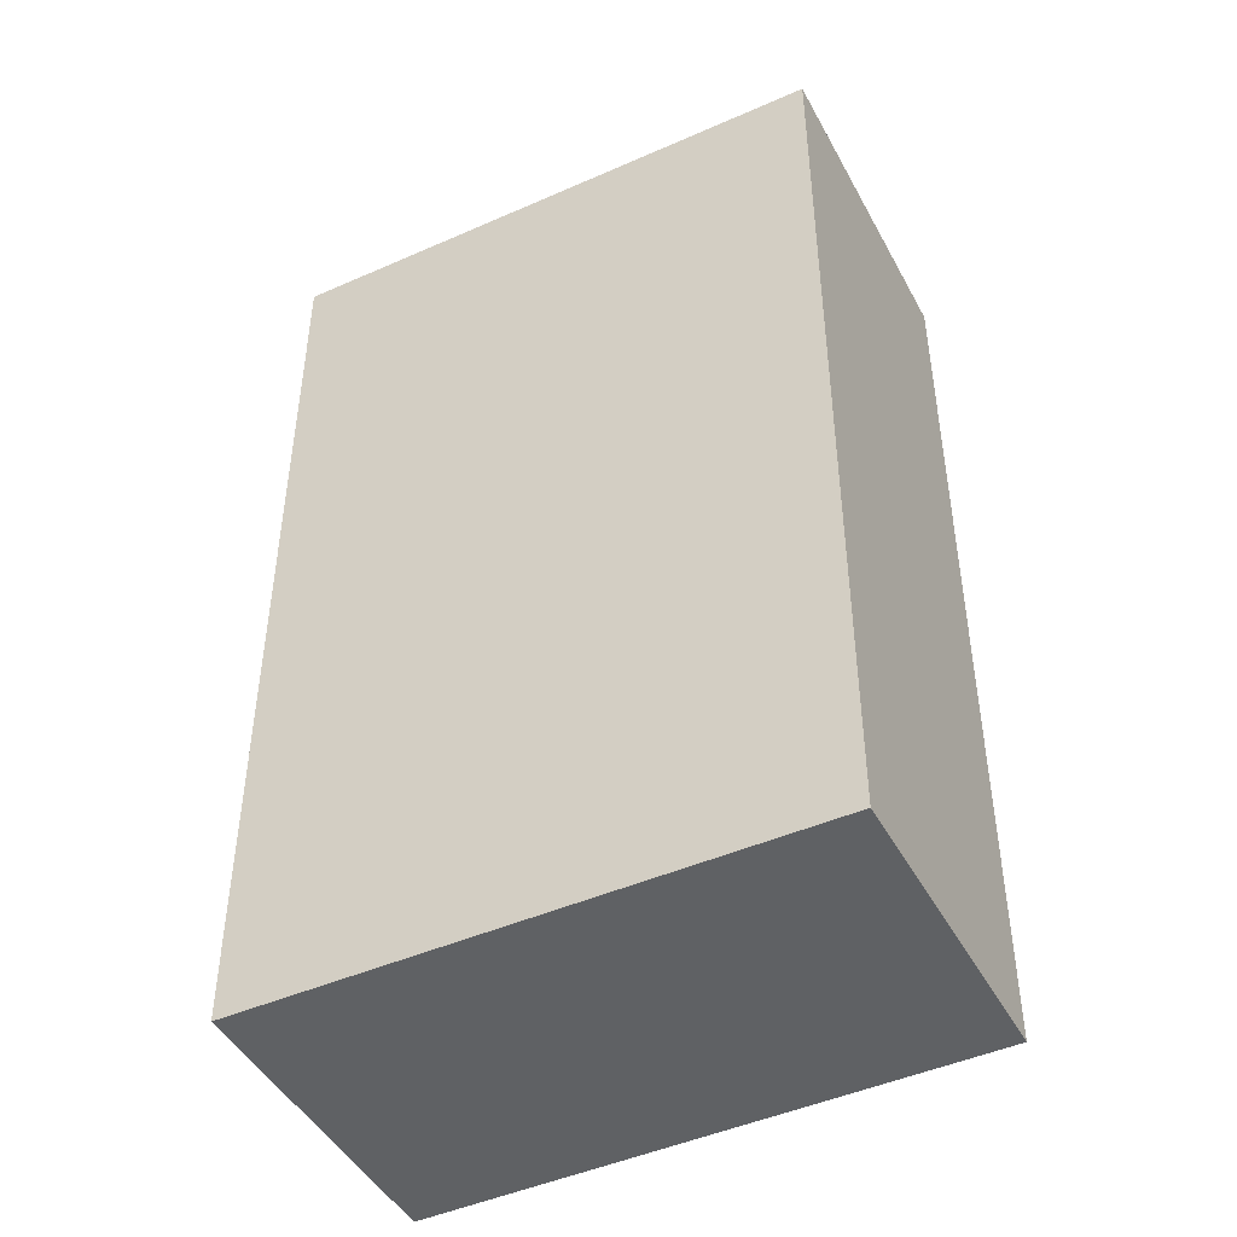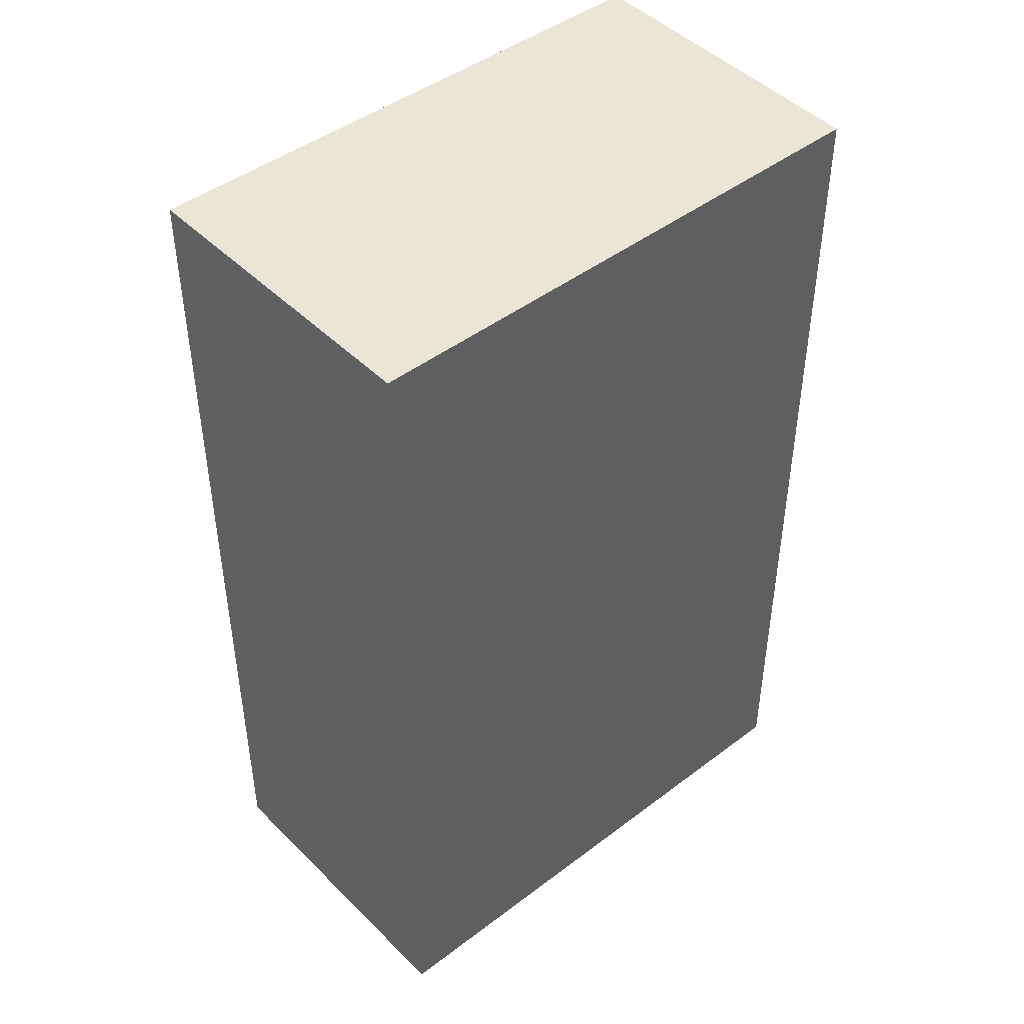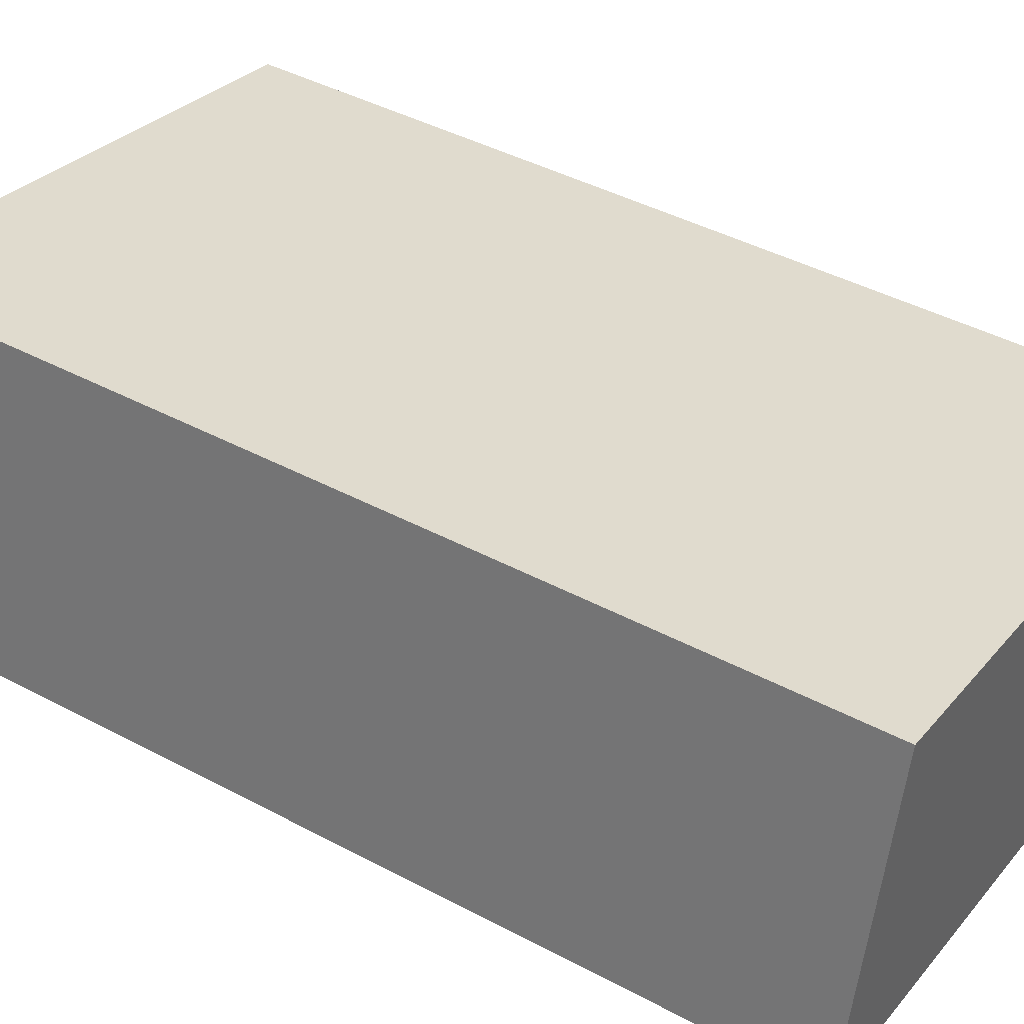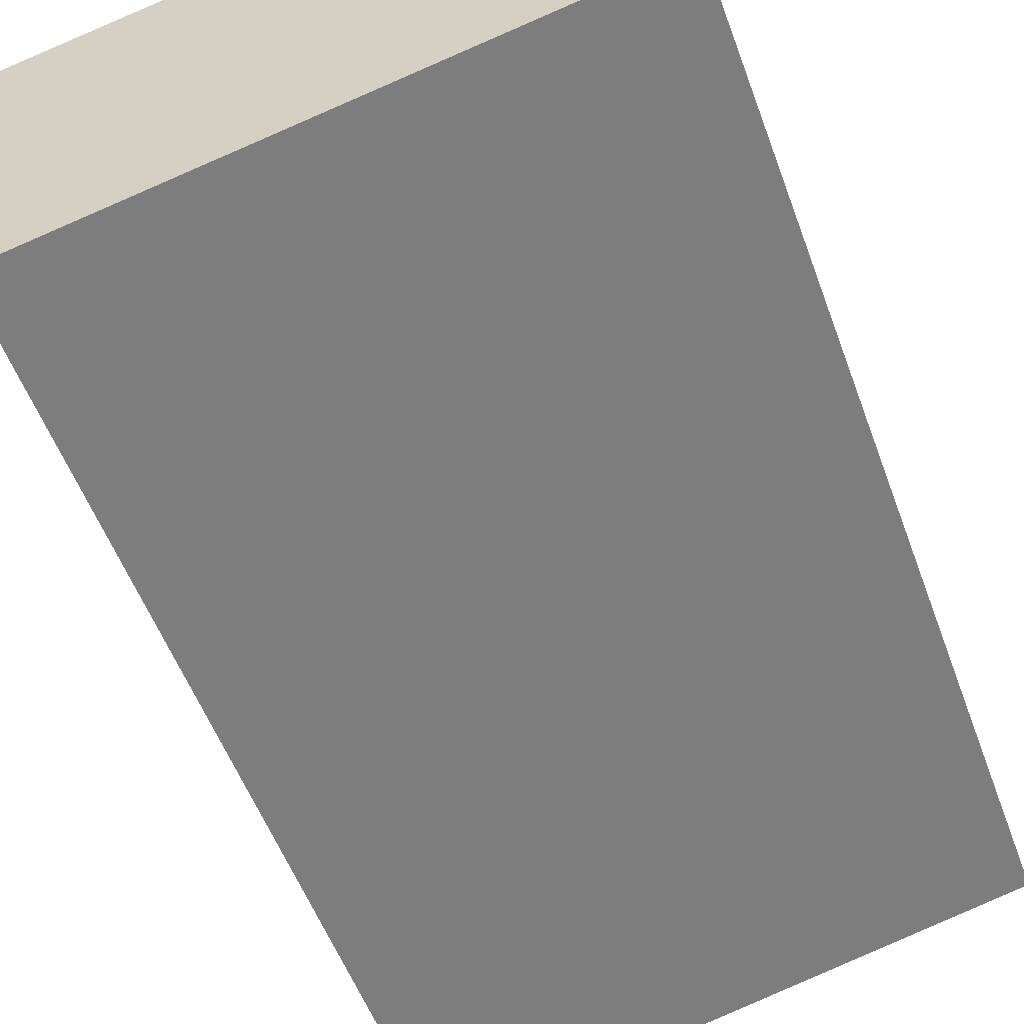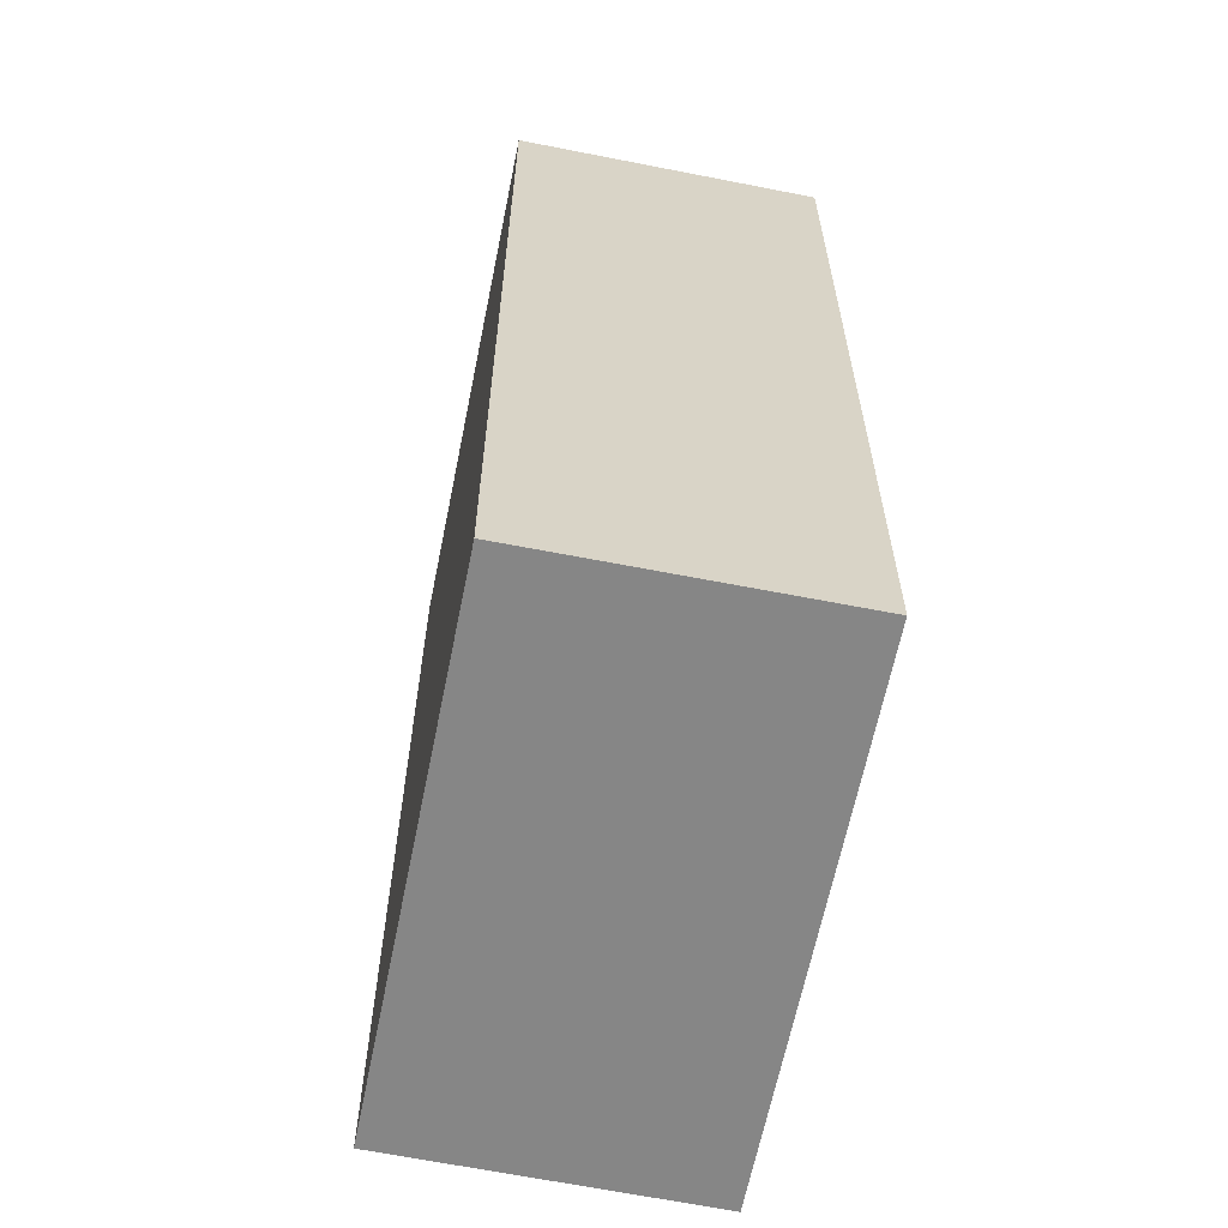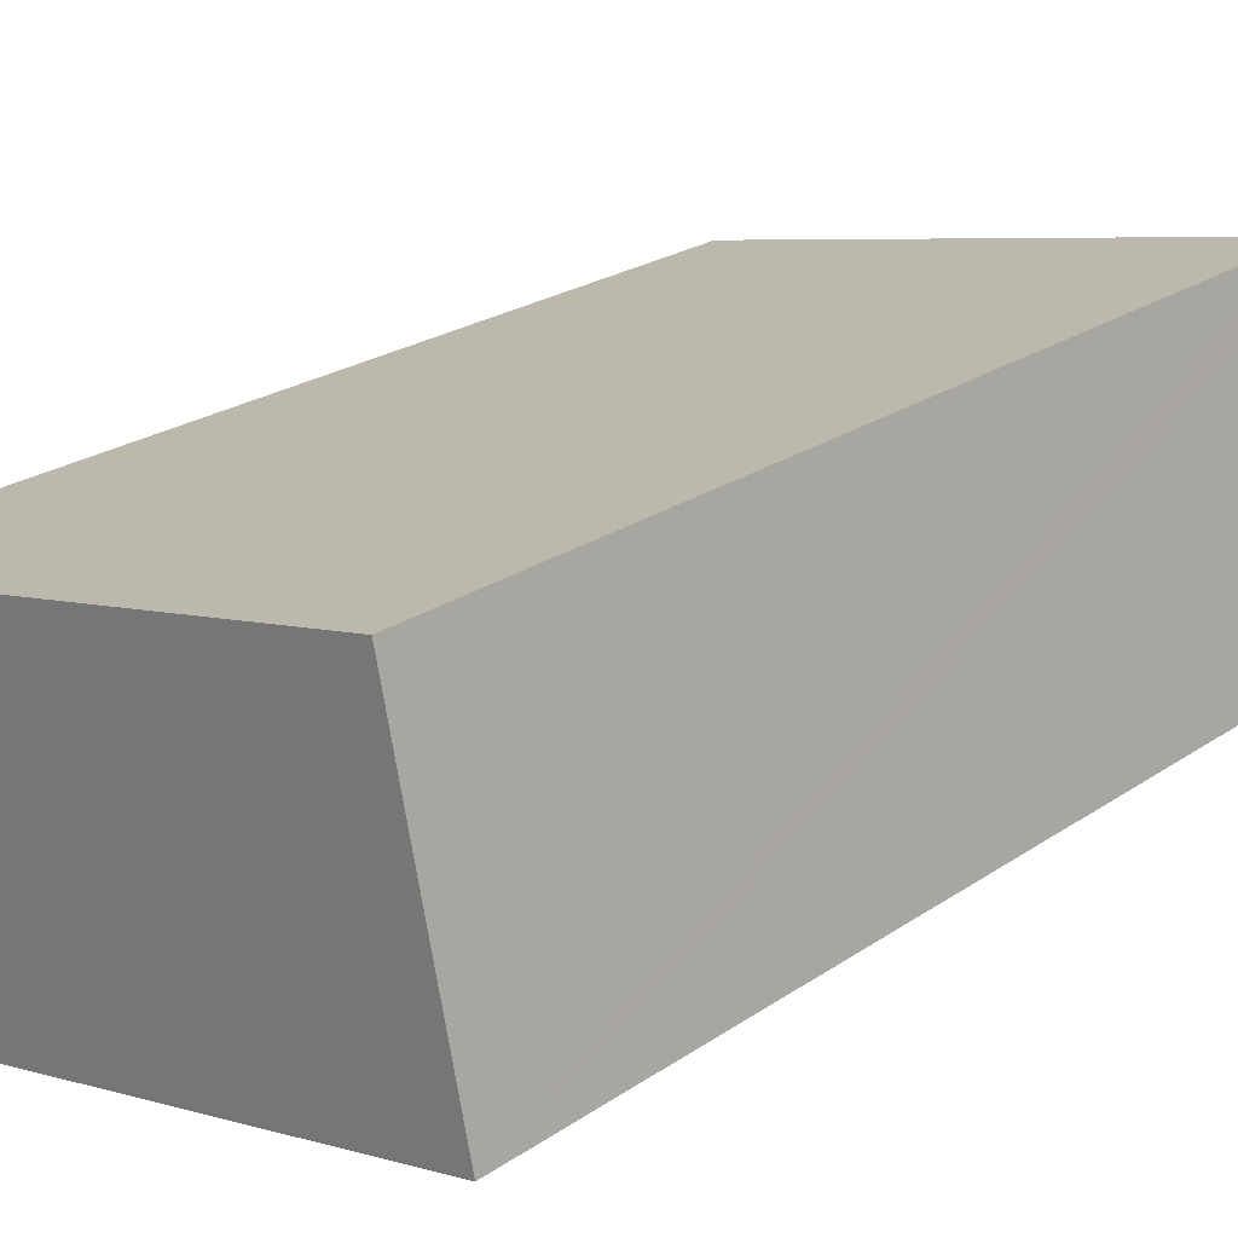
<metadata>
{"format":"obj","ext":"obj","renderer":"f3d","projection":"perspective","resolution":1024,"background":"white","views":[{"elev":-45.6,"azim":-140.5,"up":"+Y"},{"elev":45.8,"azim":151.5,"up":"+Y"},{"elev":43.1,"azim":-57.7,"up":"+Z"},{"elev":-54.5,"azim":-160.0,"up":"+Z"},{"elev":-62.1,"azim":-88.9,"up":"+Y"},{"elev":23.7,"azim":-138.4,"up":"+Z"}]}
</metadata>
<code>
v  11.71 19.91 -2.343
v  1.679 19.91 6.502
v  13.2 19.91 4.06
v  11.65 19.91 -2.603
v  0 19.91 1.219e-15
v  1.443 19.91 6.552
v  1.343 19.91 6.099
v  0.064 19.91 0.291
v  1.443 -4.012e-16 6.552
v  1.343 -3.735e-16 6.099
v  0.064 -1.782e-17 0.291
v  0 0 0
v  13.2 -2.486e-16 4.06
v  1.679 -3.981e-16 6.502
v  11.65 1.594e-16 -2.603
v  11.71 1.435e-16 -2.343
g defaultobject
f 1 2 3
f 2 1 4
f 2 4 5
f 2 5 6
f 6 5 7
f 7 5 8
f 7 9 6
f 9 7 8
f 9 8 5
f 9 5 10
f 10 5 11
f 11 5 12
f 9 2 6
f 2 9 3
f 3 9 13
f 13 9 14
f 13 1 3
f 1 13 4
f 4 13 15
f 15 13 16
f 15 5 4
f 5 15 12
f 14 16 13
f 16 14 9
f 16 9 10
f 16 10 11
f 16 11 15
f 15 11 12

</code>
